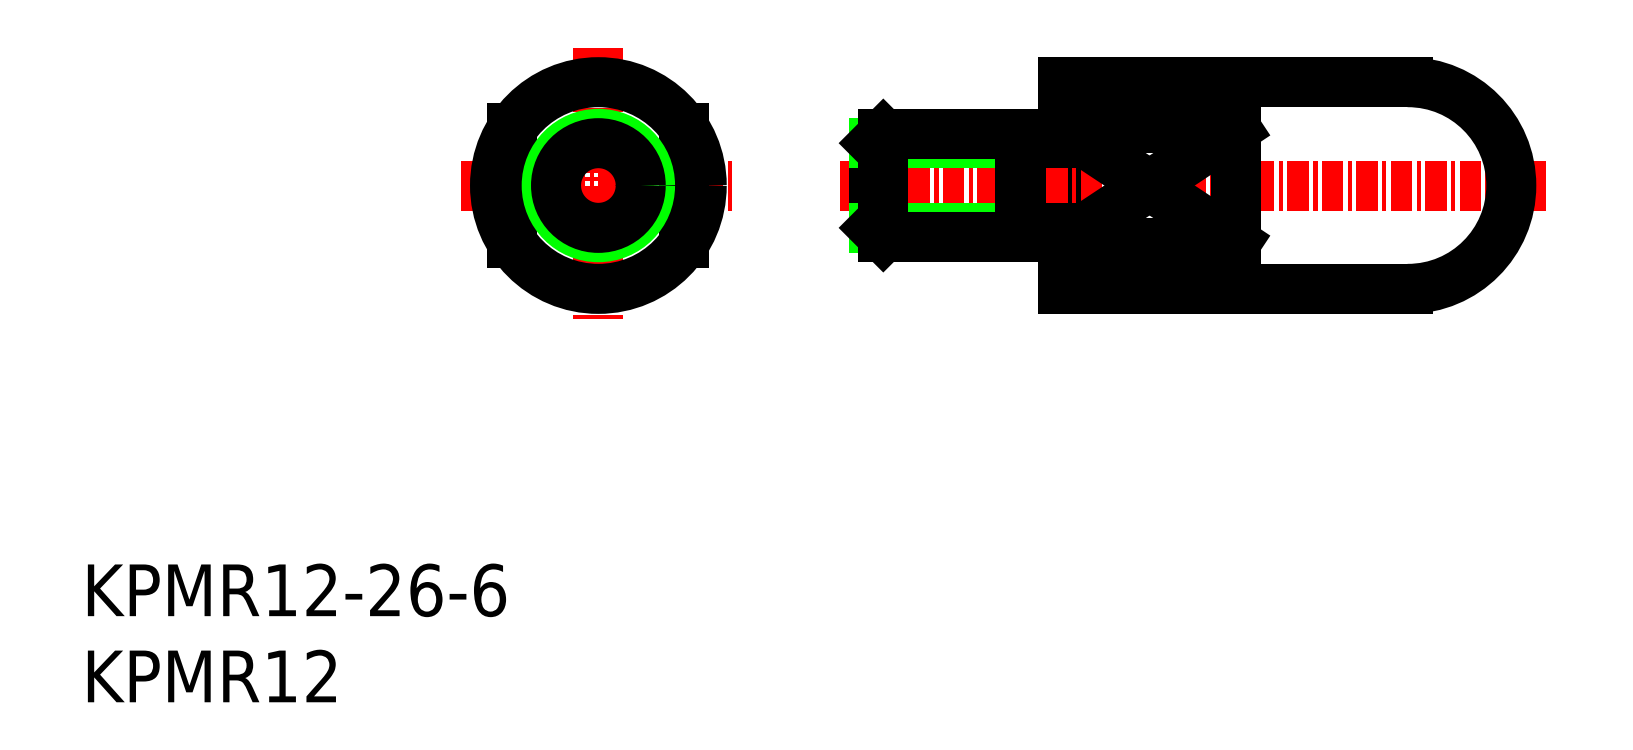
<metadata>
{"format":"dxf","ext":"dxf","renderer":"ezdxf+matplotlib","layout":"modelspace","background":"white","min_lineweight":24,"dpi":150}
</metadata>
<code>
0
SECTION
2
ENTITIES
0
INSERT
8
0
2
*U8
10
0
20
0
30
0
0
INSERT
8
0
2
*U9
10
0
20
0
30
0
0
LINE
8
CENTER
10
22
20
30
30
0
11
38
21
30
31
0
0
LINE
8
CENTER
10
30
20
38
30
0
11
30
21
22
31
0
0
CIRCLE
8
0
10
30
20
30
30
0
40
6
0
LINE
8
0
10
35
20
33.32
30
0
11
35
21
26.68
31
0
0
LINE
8
0
10
25
20
33.32
30
0
11
25
21
26.68
31
0
0
CIRCLE
8
0
10
30
20
30
30
0
40
3
0
CIRCLE
8
0
10
30
20
30
30
0
40
2.458
0
LINE
8
0
10
57
20
24
30
0
11
57
21
36
31
0
0
LINE
8
0
10
57
20
36
30
0
11
77
21
36
31
0
0
LINE
8
CENTER
10
44
20
30
30
0
11
85
21
30
31
0
0
LINE
8
0
10
57
20
24
30
0
11
77
21
24
31
0
0
LINE
8
0
10
67
20
26.68
30
0
11
67
21
33.32
31
0
0
LINE
8
0
10
57
20
33.32
30
0
11
67
21
33.32
31
0
0
LINE
8
0
10
57
20
26.68
30
0
11
67
21
26.68
31
0
0
LINE
8
0
10
57
20
33.32
30
0
11
67
21
26.68
31
0
0
LINE
8
0
10
57
20
26.68
30
0
11
67
21
33.32
31
0
0
ARC
8
0
10
77
20
30
30
0
40
6
50
270
51
90
0
LINE
8
0
10
46
20
32.46
30
0
11
46
21
27.54
31
0
0
LINE
8
0
10
54.5
20
27
30
0
11
54.5
21
33
31
0
0
LINE
8
0
10
46
20
32.46
30
0
11
54.5
21
32.46
31
0
0
LINE
8
0
10
54.5
20
32.46
30
0
11
57
21
32.46
31
0
0
LINE
8
0
10
46
20
27.54
30
0
11
54.5
21
27.54
31
0
0
LINE
8
0
10
54.5
20
27.54
30
0
11
57
21
27.54
31
0
0
LINE
8
0
10
46
20
32.46
30
0
11
46.54
21
33
31
0
0
LINE
8
0
10
46
20
27.54
30
0
11
46.54
21
27
31
0
0
LINE
8
0
10
46.54
20
33
30
0
11
46.54
21
27
31
0
0
LINE
8
0
10
54.5
20
33
30
0
11
46.54
21
33
31
0
0
LINE
8
0
10
54.5
20
27
30
0
11
46.54
21
27
31
0
0
ENDSEC
0
EOF

</code>
